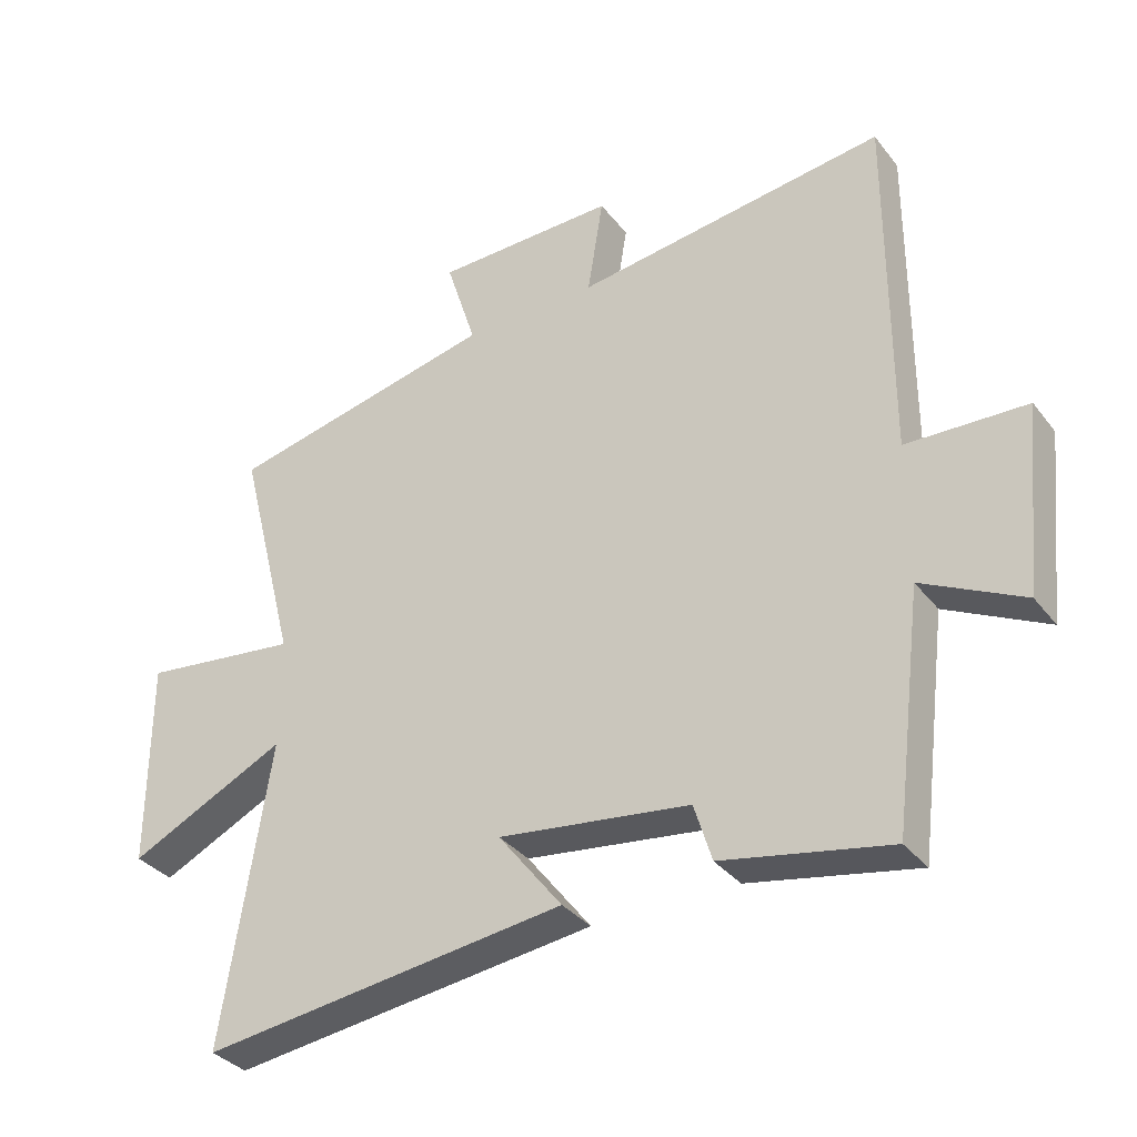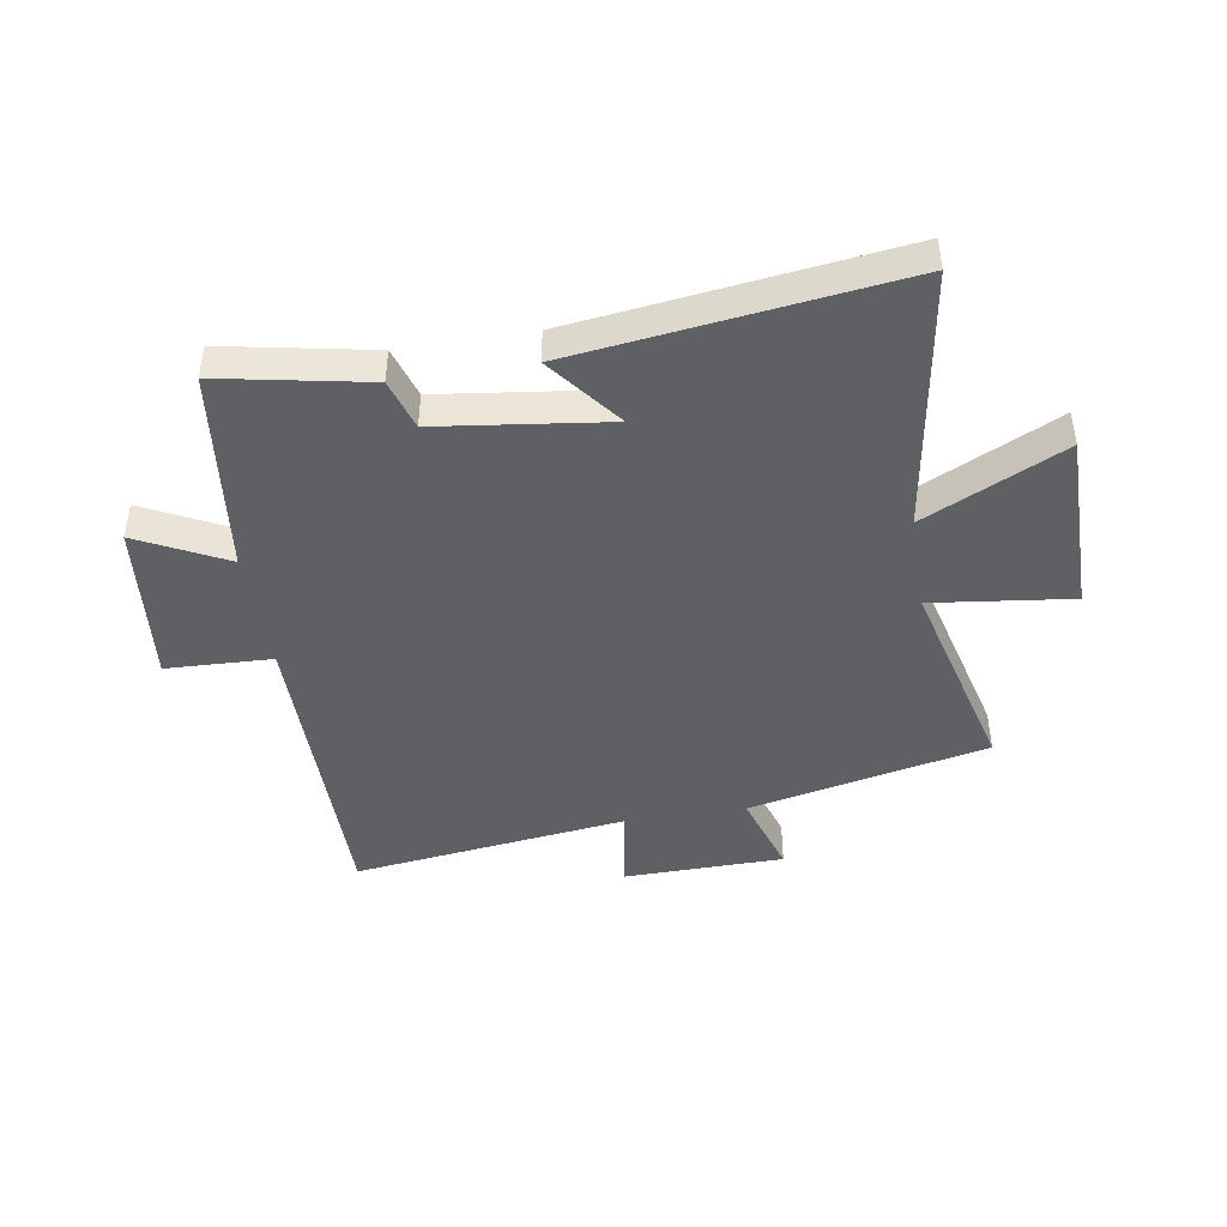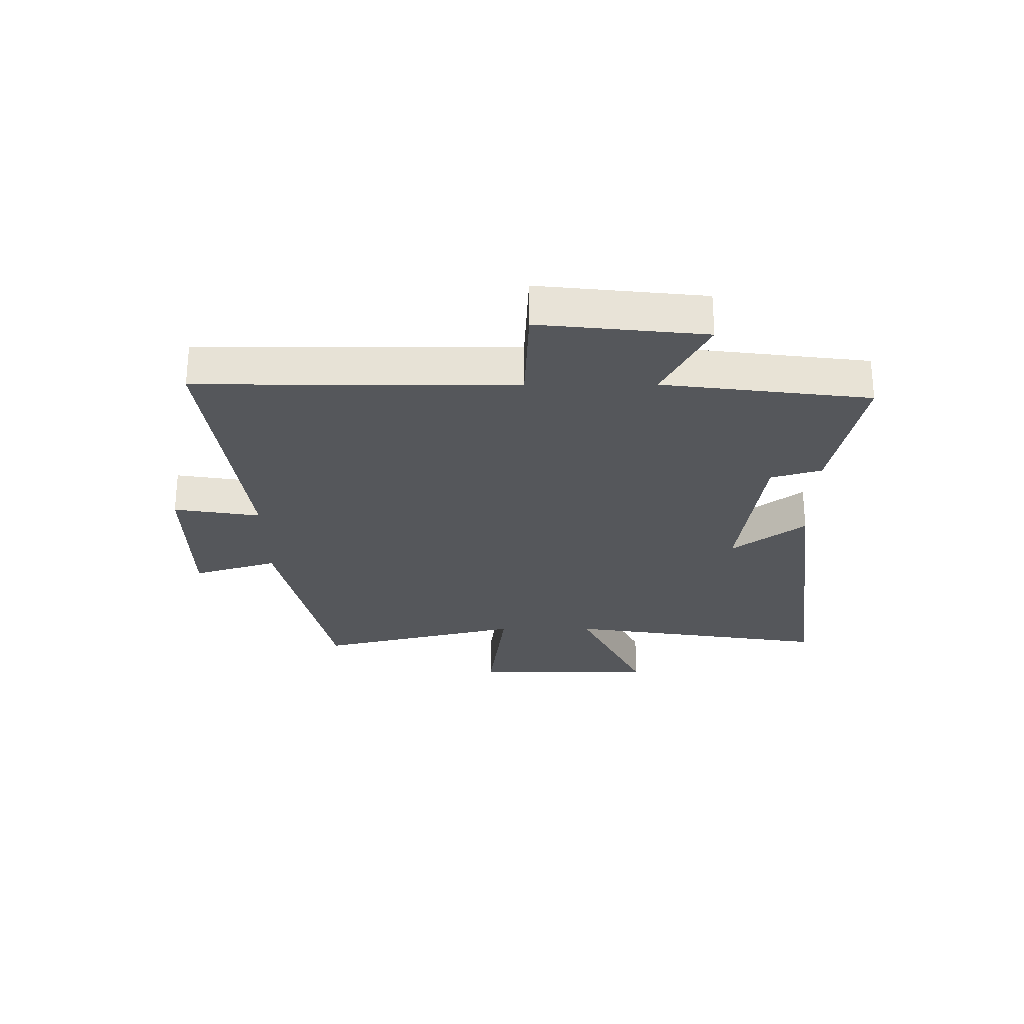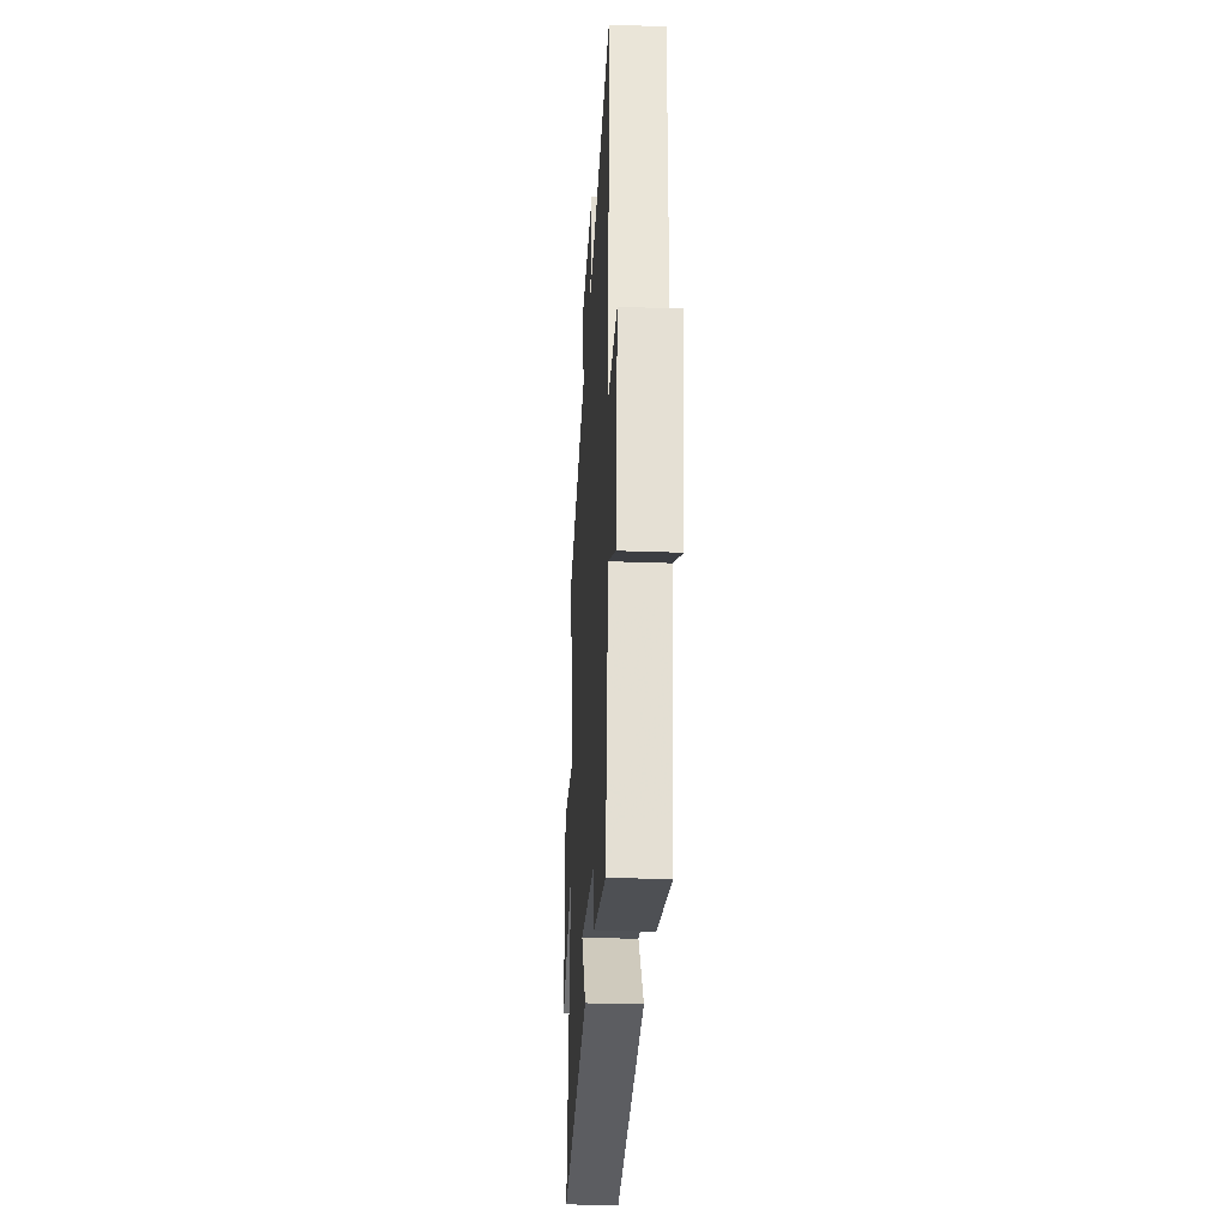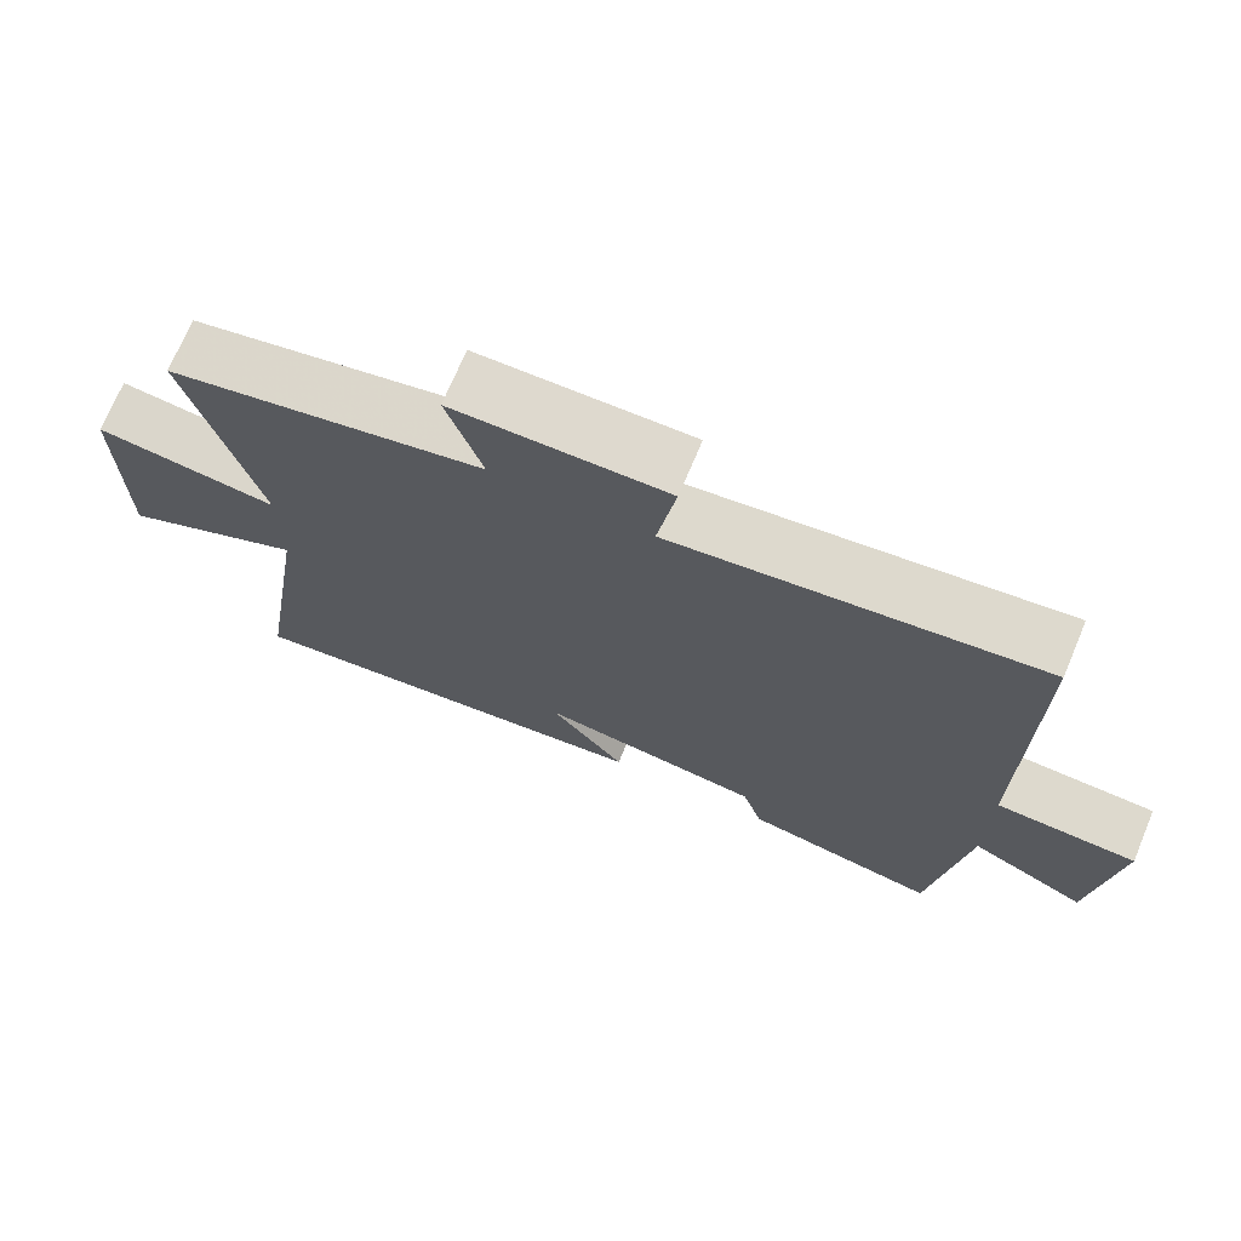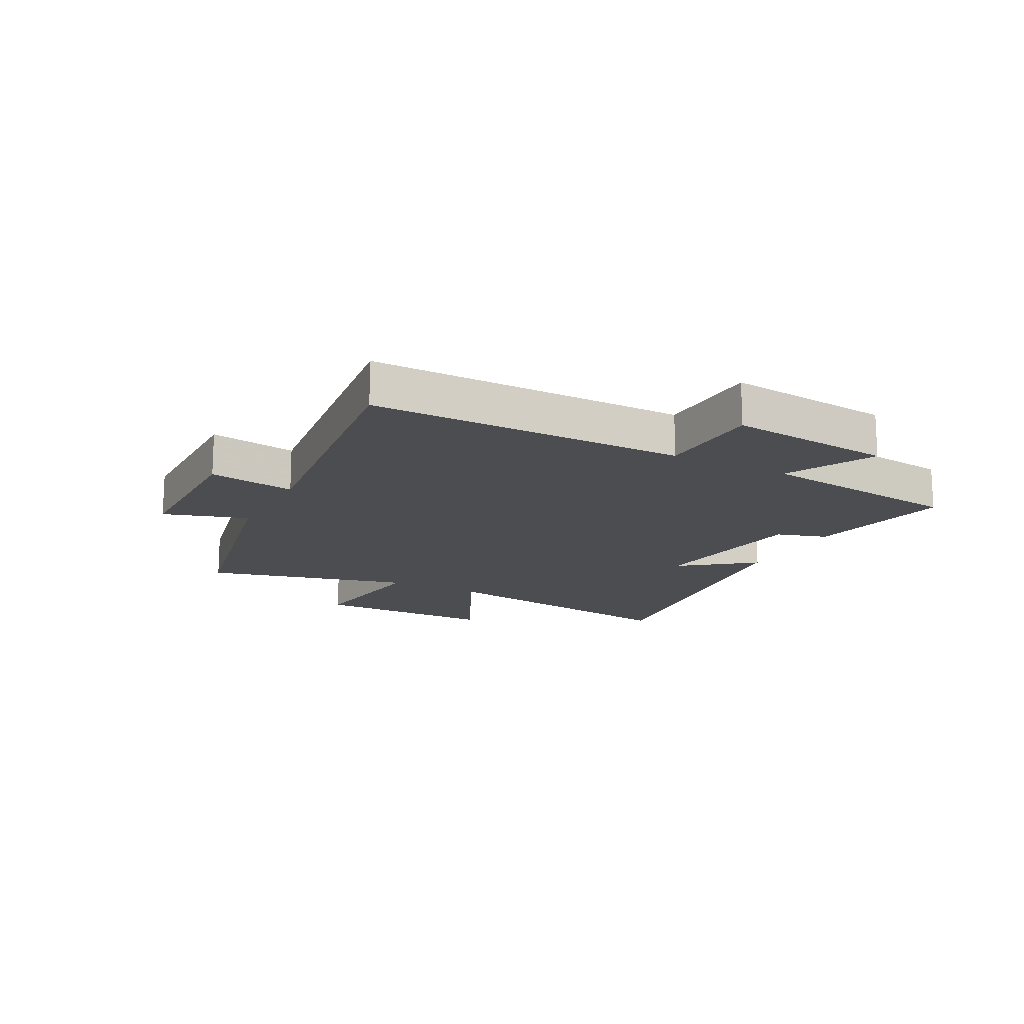
<metadata>
{"format":"obj","ext":"obj","renderer":"f3d","projection":"perspective","resolution":1024,"background":"white","views":[{"elev":-34.4,"azim":32.2,"up":"+Z"},{"elev":-44.2,"azim":-170.7,"up":"+Y"},{"elev":-26.4,"azim":90.1,"up":"+Y"},{"elev":-29.5,"azim":86.9,"up":"+Z"},{"elev":71.6,"azim":22.8,"up":"+Z"},{"elev":-15.8,"azim":62.2,"up":"+Y"}]}
</metadata>
<code>
v 0.502 0.07 0.561
v 0.5 0.07 0.019
v 0.682 0.07 0.012
v 0.652 0.07 -0.272
v 0.5 0.07 -0.195
v 0.456 0.07 -0.549
v 0.203 0.07 -0.5
v 0.176 0.07 -0.413
v -0.114 0.07 -0.375
v -0.017 0.07 -0.5
v -0.571 0.07 -0.57
v -0.5 0.07 -0.113
v -0.74 0.07 -0.229
v -0.74 0.07 0.087
v -0.5 0.07 0.057
v -0.59 0.07 0.41
v -0.178 0.07 0.5
v -0.224 0.07 0.645
v 0.052 0.07 0.649
v 0.028 0.07 0.5
v 0.502 0 0.561
v 0.5 0 0.019
v 0.682 0 0.012
v 0.652 0 -0.272
v 0.5 0 -0.195
v 0.456 0 -0.549
v 0.203 0 -0.5
v 0.176 0 -0.413
v -0.114 0 -0.375
v -0.017 0 -0.5
v -0.571 0 -0.57
v -0.5 0 -0.113
v -0.74 0 -0.229
v -0.74 0 0.087
v -0.5 0 0.057
v -0.59 0 0.41
v -0.178 0 0.5
v -0.224 0 0.645
v 0.052 0 0.649
v 0.028 0 0.5
f 17 18 19 20
f 15 16 17 20
f 15 20 1 2
f 12 13 14 15
f 12 15 2 3
f 9 10 11 12
f 8 9 12 3
f 5 6 7 8
f 5 8 3
f 3 4 5
f 40 39 38 37
f 40 37 36 35
f 22 21 40 35
f 35 34 33 32
f 23 22 35 32
f 32 31 30 29
f 23 32 29 28
f 28 27 26 25
f 23 28 25
f 25 24 23
f 1 21 22 2
f 2 22 23 3
f 3 23 24 4
f 4 24 25 5
f 5 25 26 6
f 6 26 27 7
f 7 27 28 8
f 8 28 29 9
f 9 29 30 10
f 10 30 31 11
f 11 31 32 12
f 12 32 33 13
f 13 33 34 14
f 14 34 35 15
f 15 35 36 16
f 16 36 37 17
f 17 37 38 18
f 18 38 39 19
f 19 39 40 20
f 20 40 21 1

</code>
